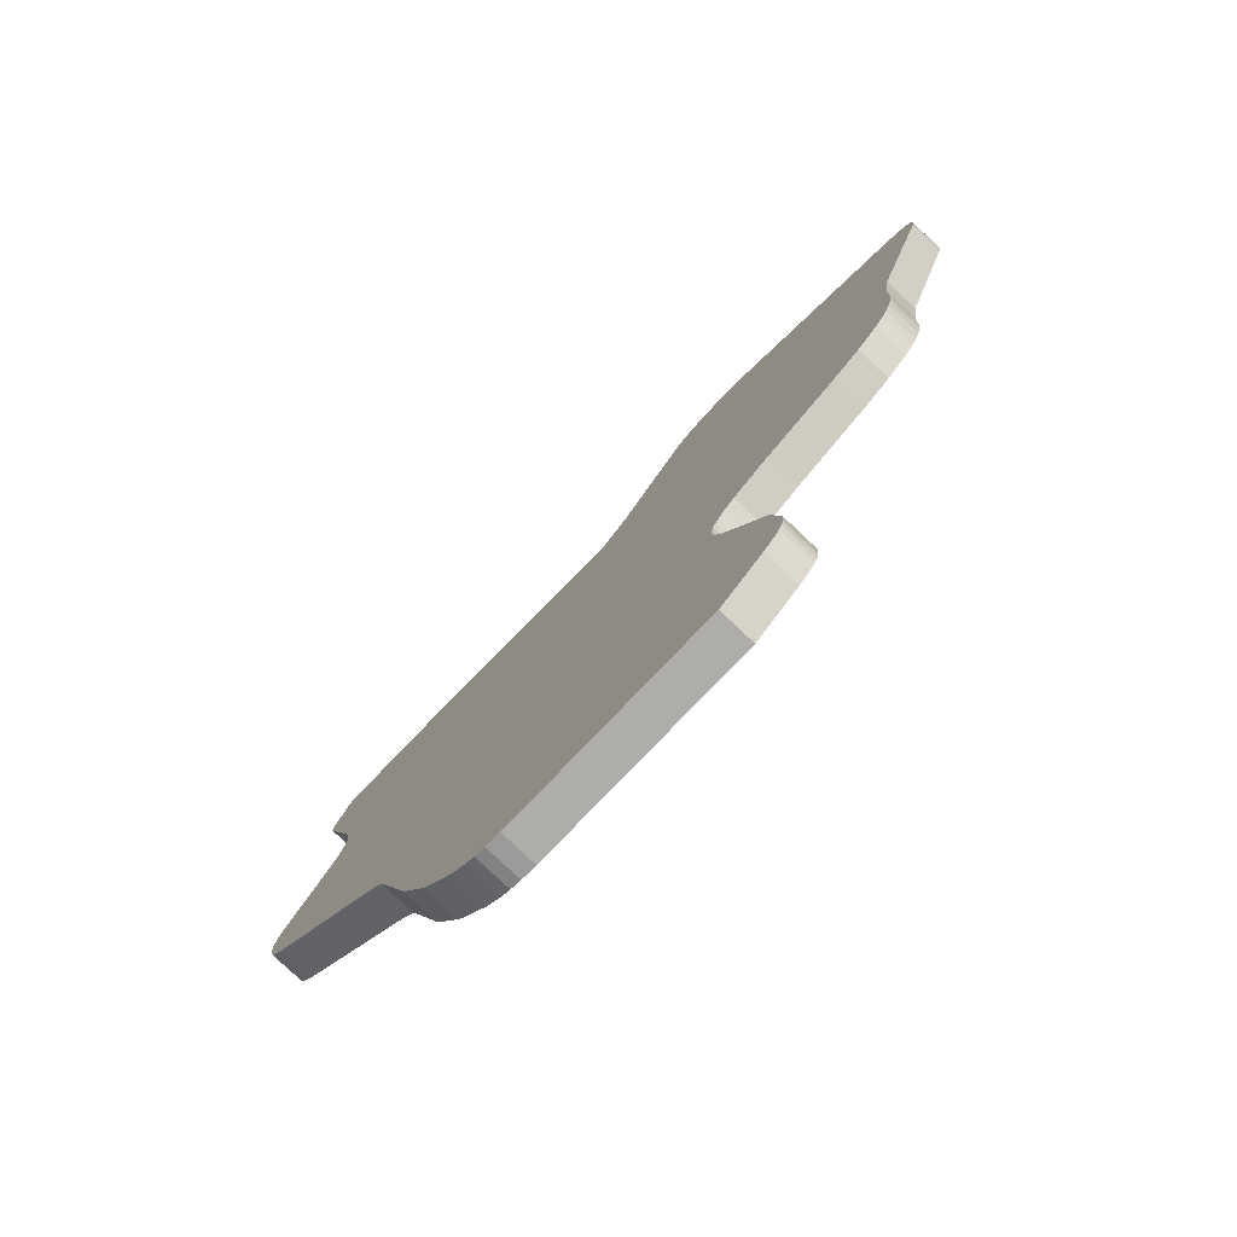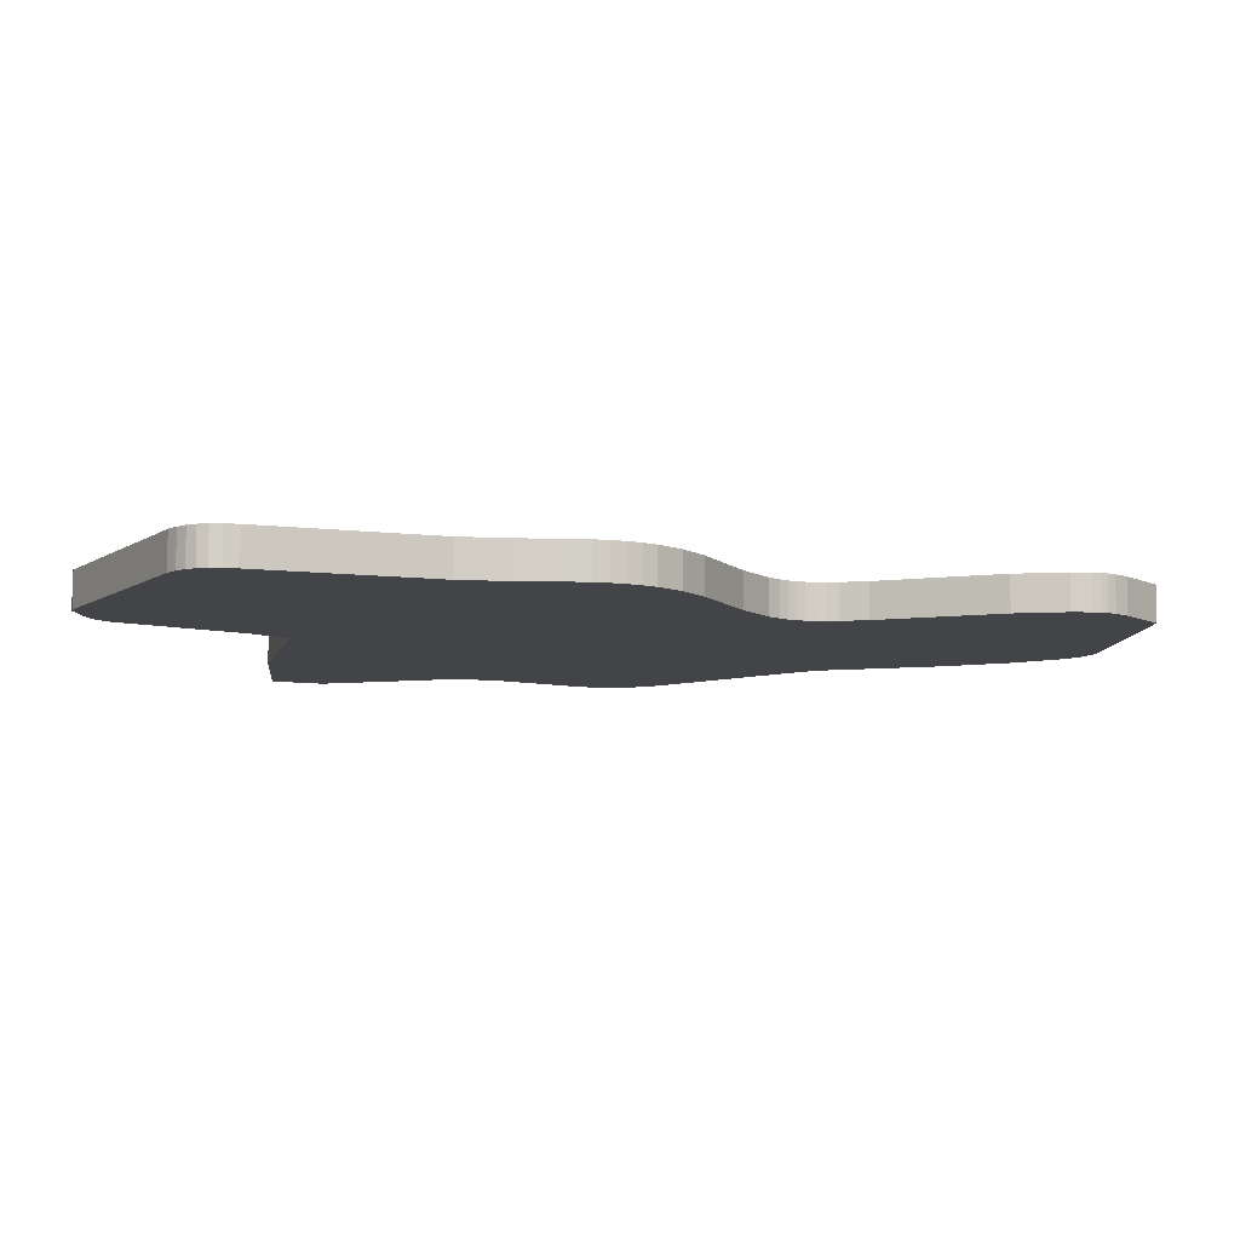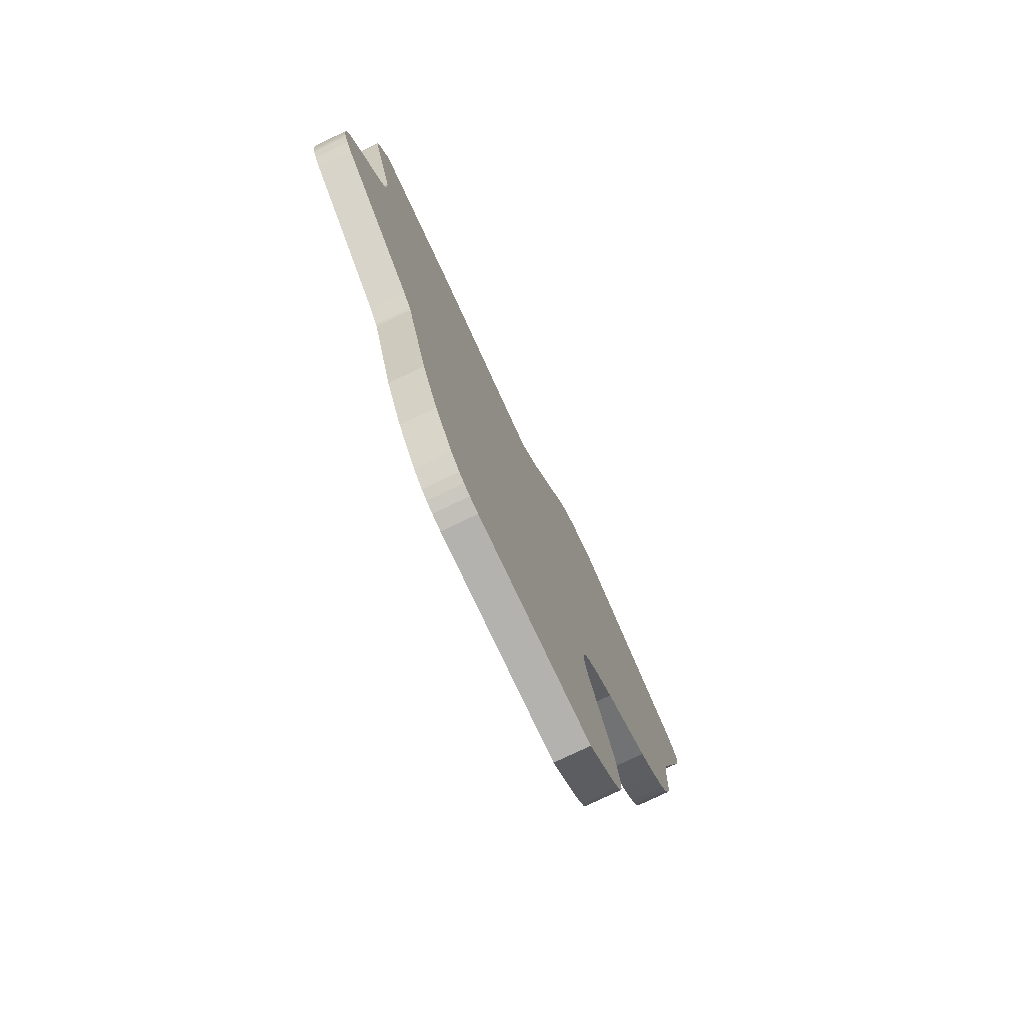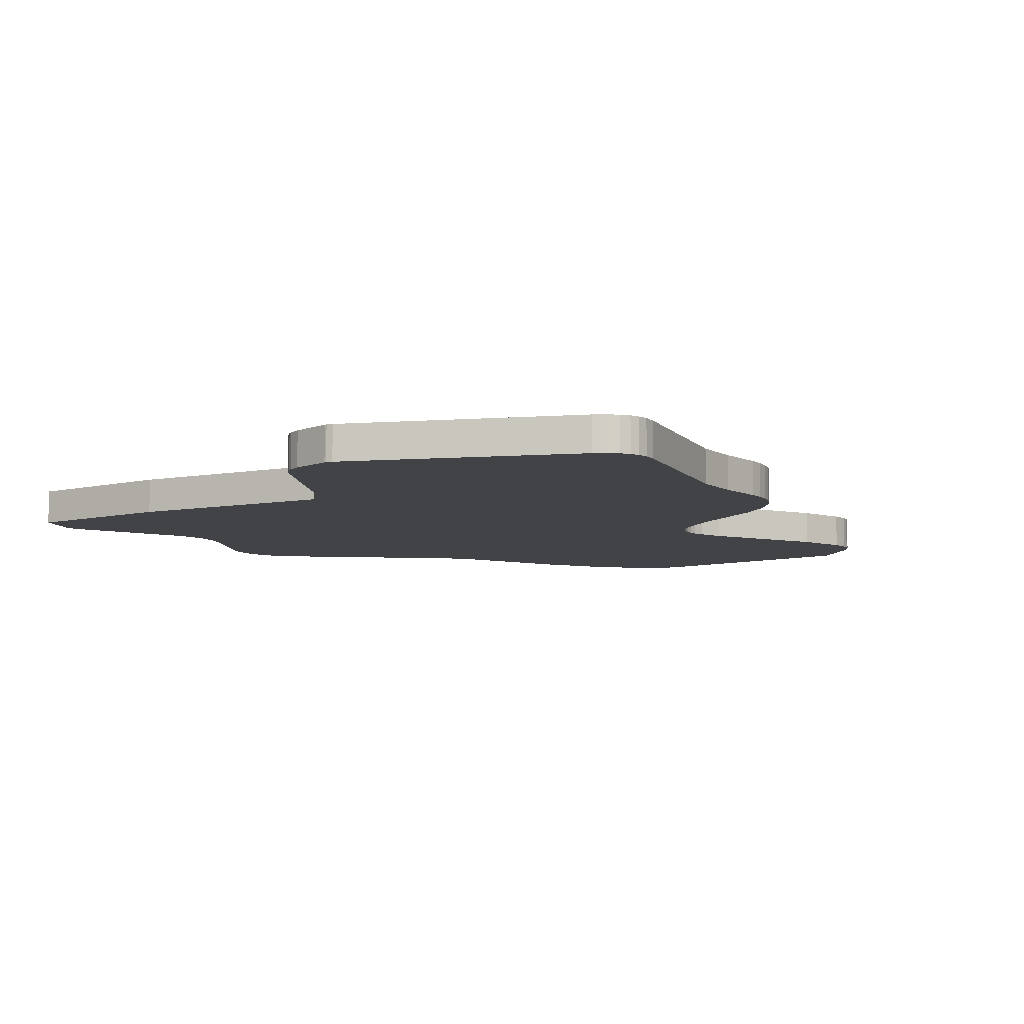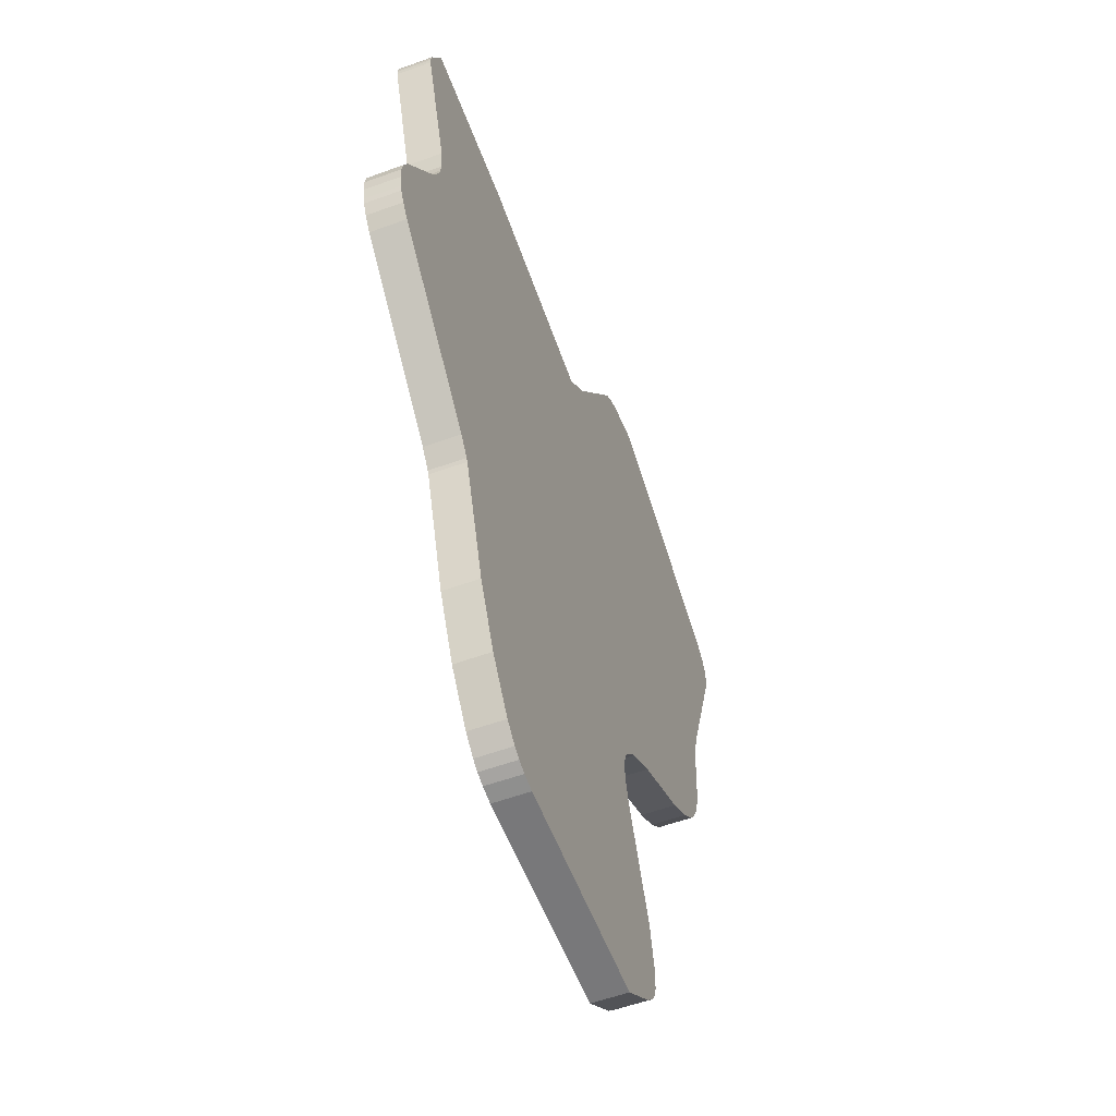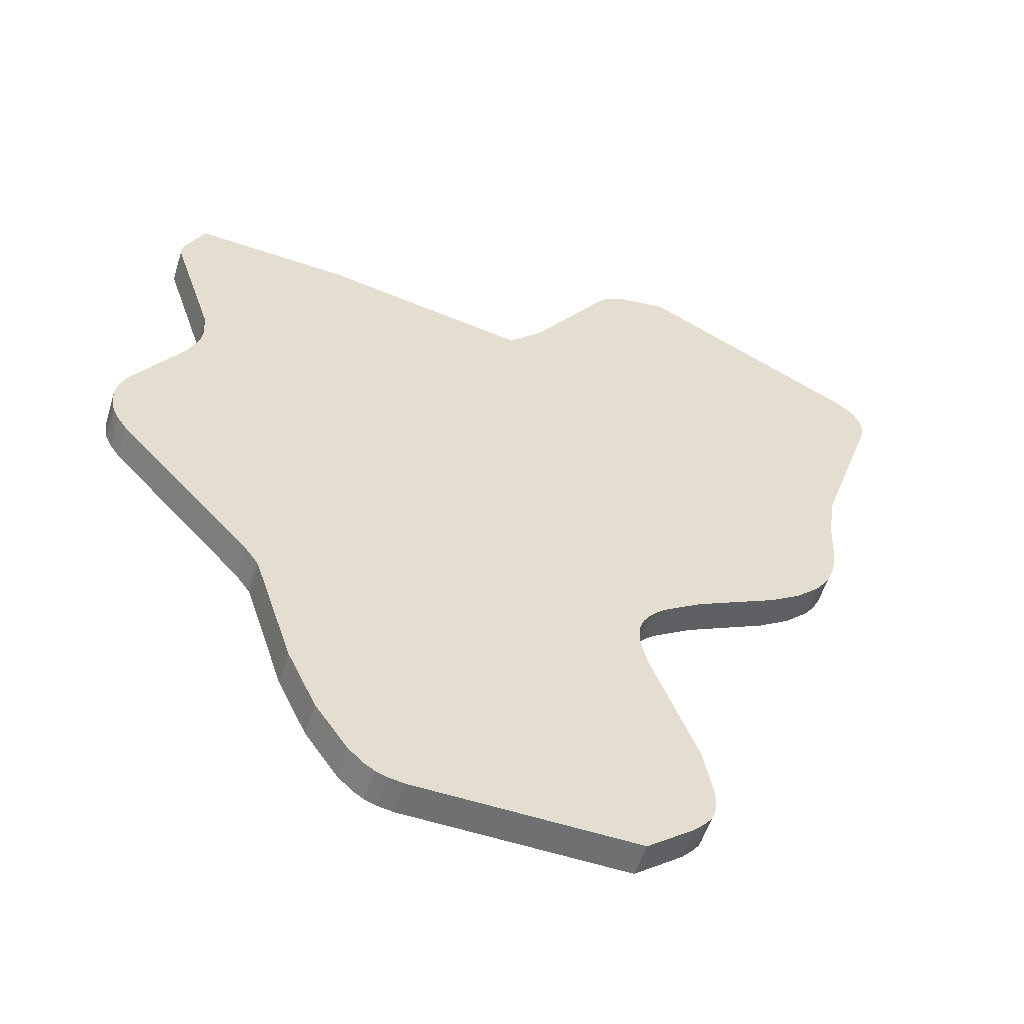
<metadata>
{"format":"obj","ext":"obj","renderer":"f3d","projection":"perspective","resolution":1024,"background":"white","views":[{"elev":-79.1,"azim":46.6,"up":"+Z"},{"elev":-7.7,"azim":88.8,"up":"+Y"},{"elev":-77.8,"azim":-64.5,"up":"+Z"},{"elev":-7.5,"azim":40.0,"up":"+Y"},{"elev":-55.5,"azim":-69.0,"up":"+Z"},{"elev":-54.4,"azim":-17.3,"up":"+Z"}]}
</metadata>
<code>
o Debris1_path850
v 0.3347 -0.03845 1.047
v 0.3055 -0.03845 1.037
v 0.2922 -0.03845 1.03
v 0.2667 -0.03845 1.01
v 0.07933 -0.03845 0.7398
v -0.000388 -0.03845 0.6613
v -0.4862 -0.03845 0.7629
v -0.8539 -0.03845 0.7923
v -0.9008 -0.03845 0.6971
v -0.904 -0.03845 0.6851
v -0.9054 -0.03845 0.6729
v -0.9049 -0.03845 0.6598
v -0.8101 -0.03845 0.3701
v -0.8062 -0.03845 0.3122
v -0.8092 -0.03845 0.2855
v -0.8156 -0.03845 0.2597
v -0.8387 -0.03845 0.2081
v -0.963 -0.03845 0.02409
v -0.9784 -0.03845 -0.01163
v -0.985 -0.03845 -0.04408
v -0.9844 -0.03845 -0.07712
v -0.9792 -0.03845 -0.1085
v -0.9752 -0.03845 -0.1217
v -0.9617 -0.03845 -0.1496
v -0.939 -0.03845 -0.1822
v -0.622 -0.03845 -0.5231
v -0.5918 -0.03845 -0.5652
v -0.5877 -0.03845 -0.5738
v -0.4974 -0.03845 -0.8507
v -0.4288 -0.03845 -0.9961
v -0.3519 -0.03845 -1.106
v -0.3139 -0.03845 -1.141
v -0.2918 -0.03845 -1.155
v -0.2649 -0.03845 -1.165
v -0.2271 -0.03845 -1.173
v 0.2938 -0.03845 -1.193
v 0.4047 -0.03845 -1.108
v 0.4334 -0.03845 -1.078
v 0.4464 -0.03845 -1.06
v 0.4532 -0.03845 -1.044
v 0.4576 -0.03845 -1.025
v 0.4596 -0.03845 -0.9795
v 0.4364 -0.03845 -0.8602
v 0.3275 -0.03845 -0.5822
v 0.3118 -0.03845 -0.5205
v 0.3093 -0.03845 -0.4945
v 0.3103 -0.03845 -0.4711
v 0.3148 -0.03845 -0.4498
v 0.3228 -0.03845 -0.43
v 0.3342 -0.03845 -0.4113
v 0.3491 -0.03845 -0.3931
v 0.3768 -0.03845 -0.3672
v 0.4694 -0.03845 -0.3099
v 0.6635 -0.03845 -0.2191
v 0.7378 -0.03845 -0.1726
v 0.7924 -0.03845 -0.1216
v 0.8129 -0.03845 -0.09378
v 0.8292 -0.03845 -0.06404
v 0.8415 -0.03845 -0.03211
v 0.8499 -0.03845 0.002275
v 0.8548 -0.03845 0.03938
v 0.8595 -0.03845 0.1517
v 0.8752 -0.03845 0.2641
v 1.007 -0.03845 0.65
v 1.012 -0.03845 0.6795
v 1.013 -0.03845 0.7054
v 1.007 -0.03845 0.7284
v 0.995 -0.03845 0.7494
v 0.9764 -0.03845 0.7694
v 0.9509 -0.03845 0.7893
v 0.4512 -0.03845 1.056
v 0.4364 -0.03845 1.059
v 0.4315 -0.03845 1.06
v 0.3347 0.04394 1.047
v 0.3055 0.04394 1.037
v 0.2922 0.04394 1.03
v 0.2667 0.04394 1.01
v 0.2411 0.04394 0.9802
v 0.07933 0.04394 0.7398
v -0.000388 0.04394 0.6613
v -0.4862 0.04394 0.7629
v -0.8539 0.04394 0.7923
v -0.9008 0.04394 0.6971
v -0.904 0.04394 0.6851
v -0.9054 0.04394 0.6729
v -0.9049 0.04394 0.6598
v -0.8101 0.04394 0.3701
v -0.8062 0.04394 0.3122
v -0.8092 0.04394 0.2855
v -0.8156 0.04394 0.2597
v -0.8387 0.04394 0.2081
v -0.963 0.04394 0.02409
v -0.9784 0.04394 -0.01163
v -0.985 0.04394 -0.04408
v -0.9844 0.04394 -0.07712
v -0.9792 0.04394 -0.1085
v -0.9752 0.04394 -0.1217
v -0.9617 0.04394 -0.1496
v -0.939 0.04394 -0.1822
v -0.622 0.04394 -0.5231
v -0.5918 0.04394 -0.5652
v -0.5877 0.04394 -0.5738
v -0.4974 0.04394 -0.8507
v -0.4288 0.04394 -0.9961
v -0.3519 0.04394 -1.106
v -0.3139 0.04394 -1.141
v -0.2918 0.04394 -1.155
v -0.2649 0.04394 -1.165
v -0.2271 0.04394 -1.173
v 0.2938 0.04394 -1.193
v 0.4047 0.04394 -1.108
v 0.4334 0.04394 -1.078
v 0.4464 0.04394 -1.06
v 0.4532 0.04394 -1.044
v 0.4576 0.04394 -1.025
v 0.4596 0.04394 -0.9795
v 0.4364 0.04394 -0.8602
v 0.3275 0.04394 -0.5822
v 0.3118 0.04394 -0.5205
v 0.3093 0.04394 -0.4945
v 0.3103 0.04394 -0.4711
v 0.3148 0.04394 -0.4498
v 0.3228 0.04394 -0.43
v 0.3342 0.04394 -0.4113
v 0.3491 0.04394 -0.3931
v 0.3768 0.04394 -0.3672
v 0.4694 0.04394 -0.3099
v 0.6635 0.04394 -0.2191
v 0.7378 0.04394 -0.1726
v 0.7924 0.04394 -0.1216
v 0.8129 0.04394 -0.09378
v 0.8292 0.04394 -0.06404
v 0.8415 0.04394 -0.03211
v 0.8499 0.04394 0.002275
v 0.8548 0.04394 0.03938
v 0.8595 0.04394 0.1517
v 0.8752 0.04394 0.2641
v 1.007 0.04394 0.65
v 1.012 0.04394 0.6795
v 1.013 0.04394 0.7054
v 1.007 0.04394 0.7284
v 0.995 0.04394 0.7494
v 0.9764 0.04394 0.7694
v 0.9509 0.04394 0.7893
v 0.4512 0.04394 1.056
v 0.4364 0.04394 1.059
v 0.4315 0.04394 1.06
f 144 137 79
f 6 52 53
f 58 133 59
f 28 103 29
f 23 98 24
f 6 81 7
f 27 102 28
f 31 106 32
f 42 117 43
f 44 119 45
f 66 141 67
f 59 134 60
f 26 101 27
f 67 142 68
f 45 120 46
f 5 80 6
f 61 134 135
f 46 121 47
f 35 110 36
f 18 93 19
f 47 122 48
f 34 109 35
f 68 143 69
f 48 123 49
f 17 92 18
f 49 124 50
f 69 144 70
f 1 75 2
f 50 125 51
f 32 107 33
f 38 113 39
f 3 77 4
f 51 126 52
f 33 108 34
f 7 82 8
f 15 90 16
f 36 111 37
f 14 89 15
f 128 55 54
f 37 112 38
f 55 130 56
f 25 100 26
f 13 88 14
f 4 77 78
f 41 116 42
f 2 76 3
f 70 145 71
f 63 138 64
f 19 94 20
f 12 87 13
f 24 99 25
f 39 114 40
f 30 105 31
f 8 83 9
f 40 115 41
f 20 95 21
f 16 91 17
f 71 146 72
f 22 97 23
f 73 74 1
f 64 139 65
f 56 131 57
f 72 147 73
f 11 86 12
f 21 96 22
f 10 85 11
f 57 132 58
f 29 104 30
f 65 140 66
f 43 118 44
f 9 84 10
f 117 116 111
f 116 115 112
f 111 116 112
f 115 114 112
f 114 113 112
f 111 110 117
f 110 109 117
f 109 108 106
f 108 107 106
f 106 105 109
f 105 104 109
f 104 103 118
f 118 103 119
f 103 102 119
f 118 117 109
f 104 118 109
f 119 102 120
f 102 101 120
f 100 99 91
f 99 98 92
f 91 99 92
f 120 101 121
f 101 100 122
f 121 101 122
f 98 97 95
f 97 96 95
f 95 94 93
f 93 92 95
f 95 92 98
f 123 122 100
f 100 91 90
f 124 123 100
f 125 124 80
f 124 100 90
f 90 89 80
f 80 124 90
f 89 88 80
f 126 125 80
f 129 128 135
f 128 127 136
f 127 126 80
f 88 87 81
f 80 88 81
f 87 86 81
f 86 85 83
f 81 86 82
f 85 84 83
f 83 82 86
f 130 129 134
f 128 136 135
f 132 131 130
f 134 133 130
f 133 132 130
f 135 134 129
f 139 138 143
f 138 137 144
f 143 138 144
f 140 139 142
f 137 136 80
f 136 127 80
f 141 140 142
f 139 143 142
f 145 144 79
f 147 146 145
f 75 74 77
f 74 147 145
f 77 76 75
f 79 78 145
f 78 77 74
f 145 78 74
f 80 79 137
f 17 18 25
f 18 19 21
f 25 18 24
f 19 20 21
f 21 22 23
f 23 24 21
f 18 21 24
f 25 26 17
f 16 17 26
f 16 26 50
f 26 27 48
f 26 49 50
f 15 16 6
f 49 26 48
f 6 16 50
f 28 29 45
f 29 30 44
f 28 45 46
f 27 28 46
f 27 47 48
f 14 15 6
f 47 27 46
f 30 31 35
f 31 32 35
f 32 33 34
f 35 32 34
f 35 36 43
f 36 37 43
f 37 38 42
f 38 39 40
f 41 38 40
f 41 42 38
f 42 43 37
f 43 44 35
f 35 44 30
f 45 29 44
f 13 14 7
f 11 12 9
f 12 13 7
f 9 10 11
f 7 8 12
f 8 9 12
f 6 7 14
f 5 6 63
f 3 4 1
f 4 5 71
f 1 4 71
f 1 2 3
f 72 73 71
f 73 1 71
f 70 71 5
f 68 69 65
f 69 70 64
f 68 65 66
f 66 67 68
f 64 65 69
f 63 64 70
f 60 61 55
f 61 62 54
f 55 61 54
f 63 70 5
f 59 60 56
f 62 63 6
f 60 55 56
f 53 62 6
f 57 58 59
f 56 57 59
f 53 54 62
f 6 50 51
f 6 51 52
f 58 132 133
f 28 102 103
f 23 97 98
f 6 80 81
f 27 101 102
f 31 105 106
f 42 116 117
f 44 118 119
f 66 140 141
f 59 133 134
f 26 100 101
f 67 141 142
f 45 119 120
f 5 79 80
f 63 62 137
f 62 61 136
f 137 62 136
f 61 60 134
f 135 136 61
f 46 120 121
f 35 109 110
f 18 92 93
f 47 121 122
f 34 108 109
f 68 142 143
f 48 122 123
f 17 91 92
f 49 123 124
f 69 143 144
f 1 74 75
f 50 124 125
f 32 106 107
f 38 112 113
f 3 76 77
f 51 125 126
f 33 107 108
f 7 81 82
f 15 89 90
f 36 110 111
f 14 88 89
f 54 53 128
f 53 52 127
f 128 53 127
f 52 126 127
f 128 129 55
f 37 111 112
f 55 129 130
f 25 99 100
f 13 87 88
f 79 5 78
f 5 4 78
f 41 115 116
f 2 75 76
f 70 144 145
f 63 137 138
f 19 93 94
f 12 86 87
f 24 98 99
f 39 113 114
f 30 104 105
f 8 82 83
f 40 114 115
f 20 94 95
f 16 90 91
f 71 145 146
f 22 96 97
f 73 147 74
f 64 138 139
f 56 130 131
f 72 146 147
f 11 85 86
f 21 95 96
f 10 84 85
f 57 131 132
f 29 103 104
f 65 139 140
f 43 117 118
f 9 83 84

</code>
